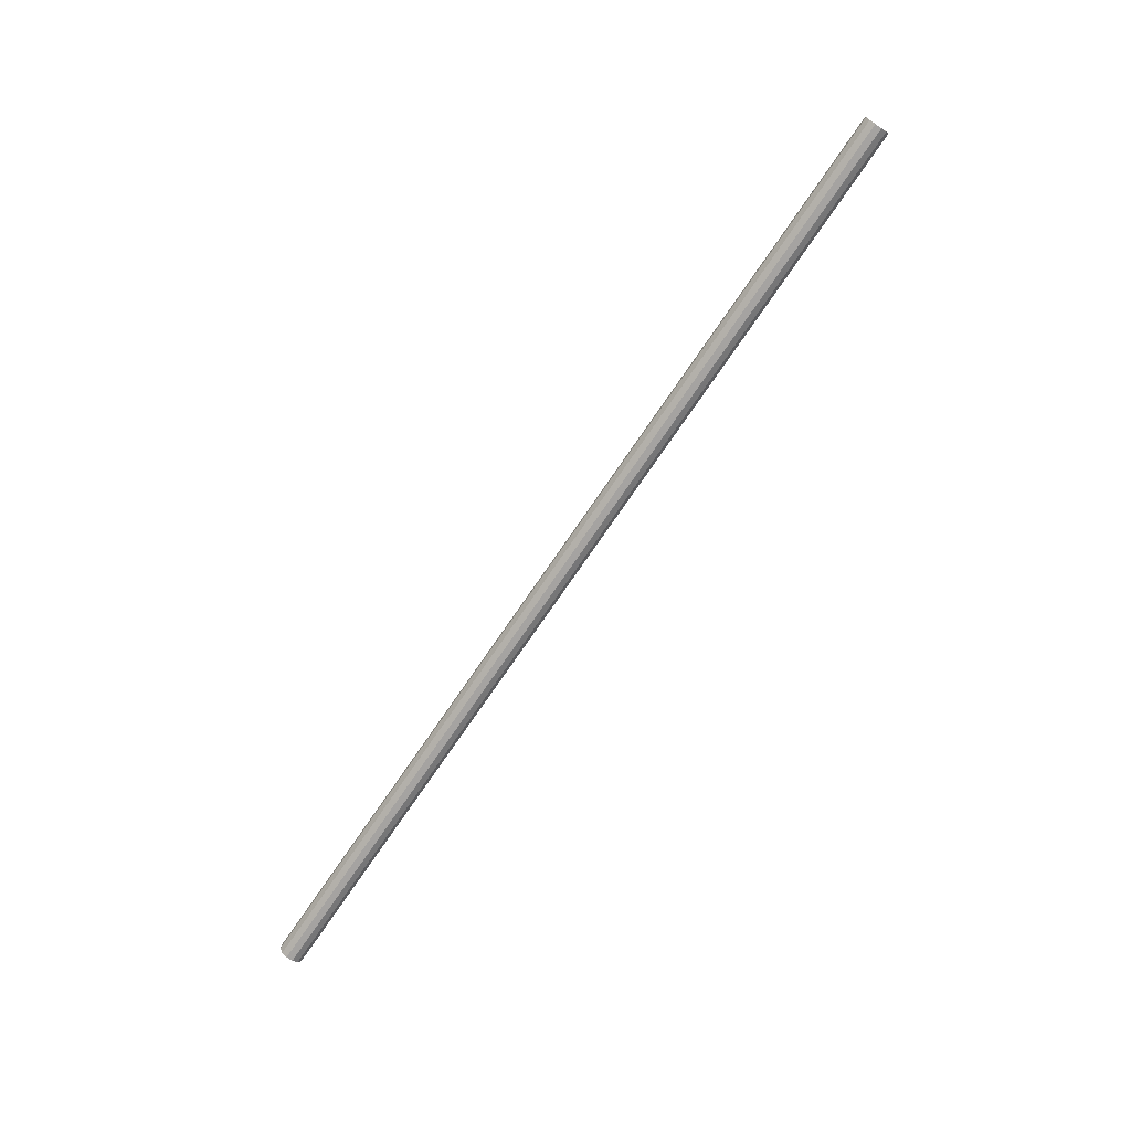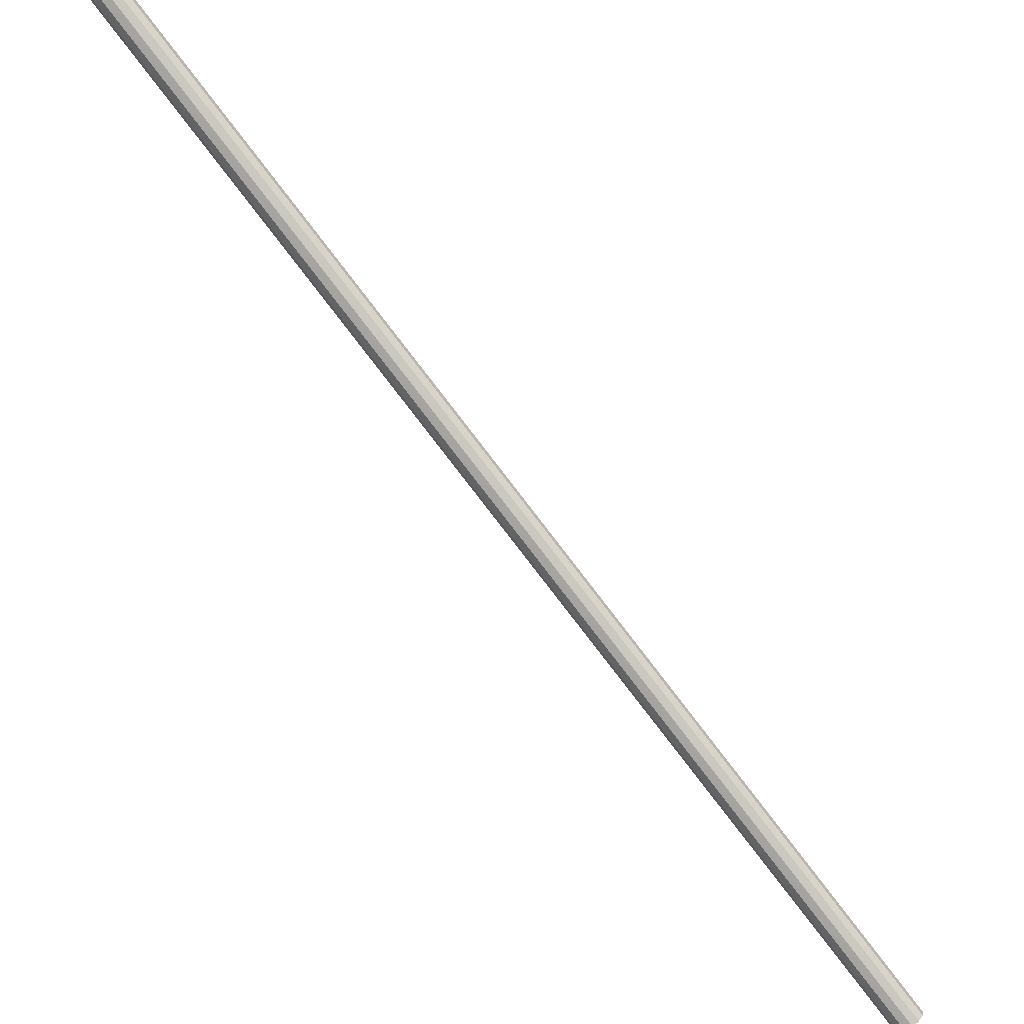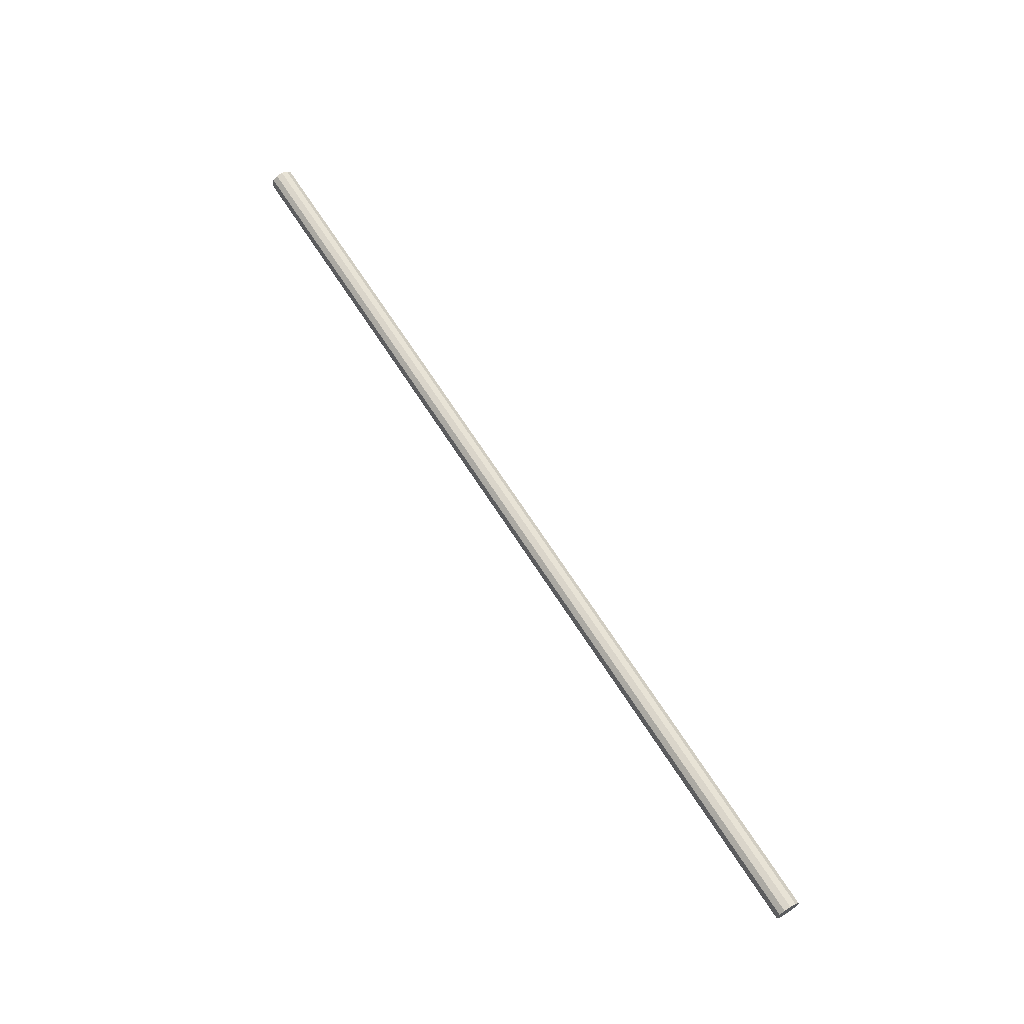
<metadata>
{"format":"obj","ext":"obj","renderer":"f3d","projection":"perspective","resolution":1024,"background":"white","views":[{"elev":25.1,"azim":-79.4,"up":"+Z"},{"elev":55.6,"azim":-32.0,"up":"+Y"},{"elev":-11.3,"azim":132.5,"up":"+Z"}]}
</metadata>
<code>
v 0 0 0.8486
v 0.01304 0.005089 0.8486
v 0.235 -0.5635 1.732
v 0.2219 -0.5686 1.732
v 0.009199 0.009771 0.8526
v 0.2311 -0.5588 1.736
v 0.002893 0.01184 0.8555
v 0.2248 -0.5568 1.739
v -0.004187 0.01073 0.8566
v 0.2177 -0.5579 1.74
v -0.01015 0.006746 0.8555
v 0.2118 -0.5618 1.739
v -0.01339 0.0009567 0.8526
v 0.2085 -0.5676 1.736
v -0.01304 -0.005089 0.8486
v 0.2089 -0.5737 1.732
v -0.009199 -0.009771 0.8446
v 0.2127 -0.5784 1.728
v -0.002893 -0.01184 0.8417
v 0.219 -0.5804 1.725
v 0.004187 -0.01073 0.8407
v 0.2261 -0.5793 1.724
v 0.01015 -0.006746 0.8417
v 0.2321 -0.5753 1.725
v 0.01339 -0.0009567 0.8446
v 0.2353 -0.5695 1.728
f 2 1 5
f 2 5 3
f 3 5 6
f 3 6 4
f 5 1 7
f 5 7 6
f 6 7 8
f 6 8 4
f 7 1 9
f 7 9 8
f 8 9 10
f 8 10 4
f 9 1 11
f 9 11 10
f 10 11 12
f 10 12 4
f 11 1 13
f 11 13 12
f 12 13 14
f 12 14 4
f 13 1 15
f 13 15 14
f 14 15 16
f 14 16 4
f 15 1 17
f 15 17 16
f 16 17 18
f 16 18 4
f 17 1 19
f 17 19 18
f 18 19 20
f 18 20 4
f 19 1 21
f 19 21 20
f 20 21 22
f 20 22 4
f 21 1 23
f 21 23 22
f 22 23 24
f 22 24 4
f 23 1 25
f 23 25 24
f 24 25 26
f 24 26 4
f 25 1 2
f 25 2 26
f 26 2 3
f 26 3 4

</code>
